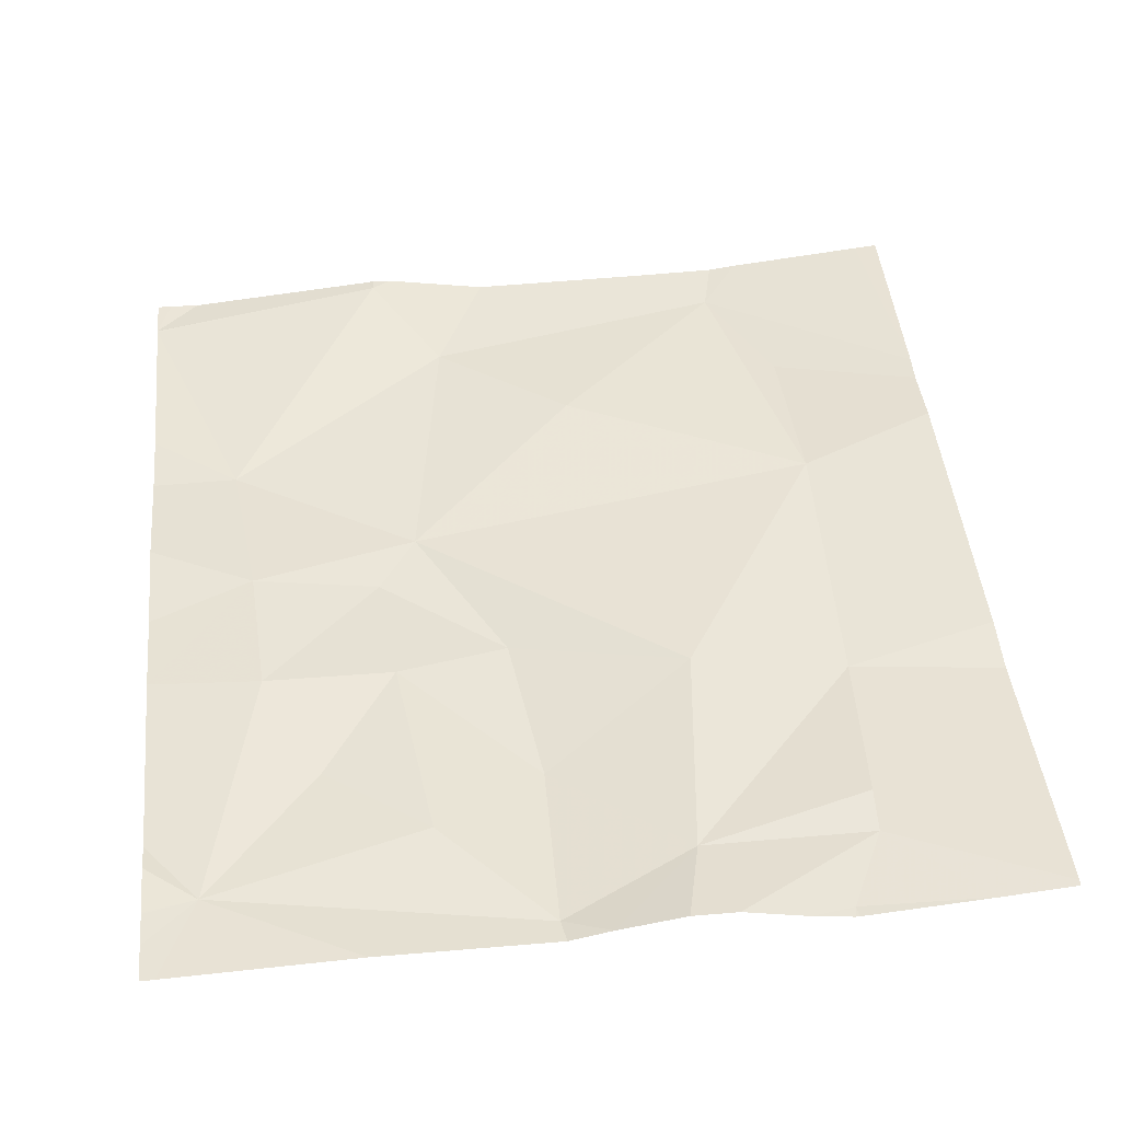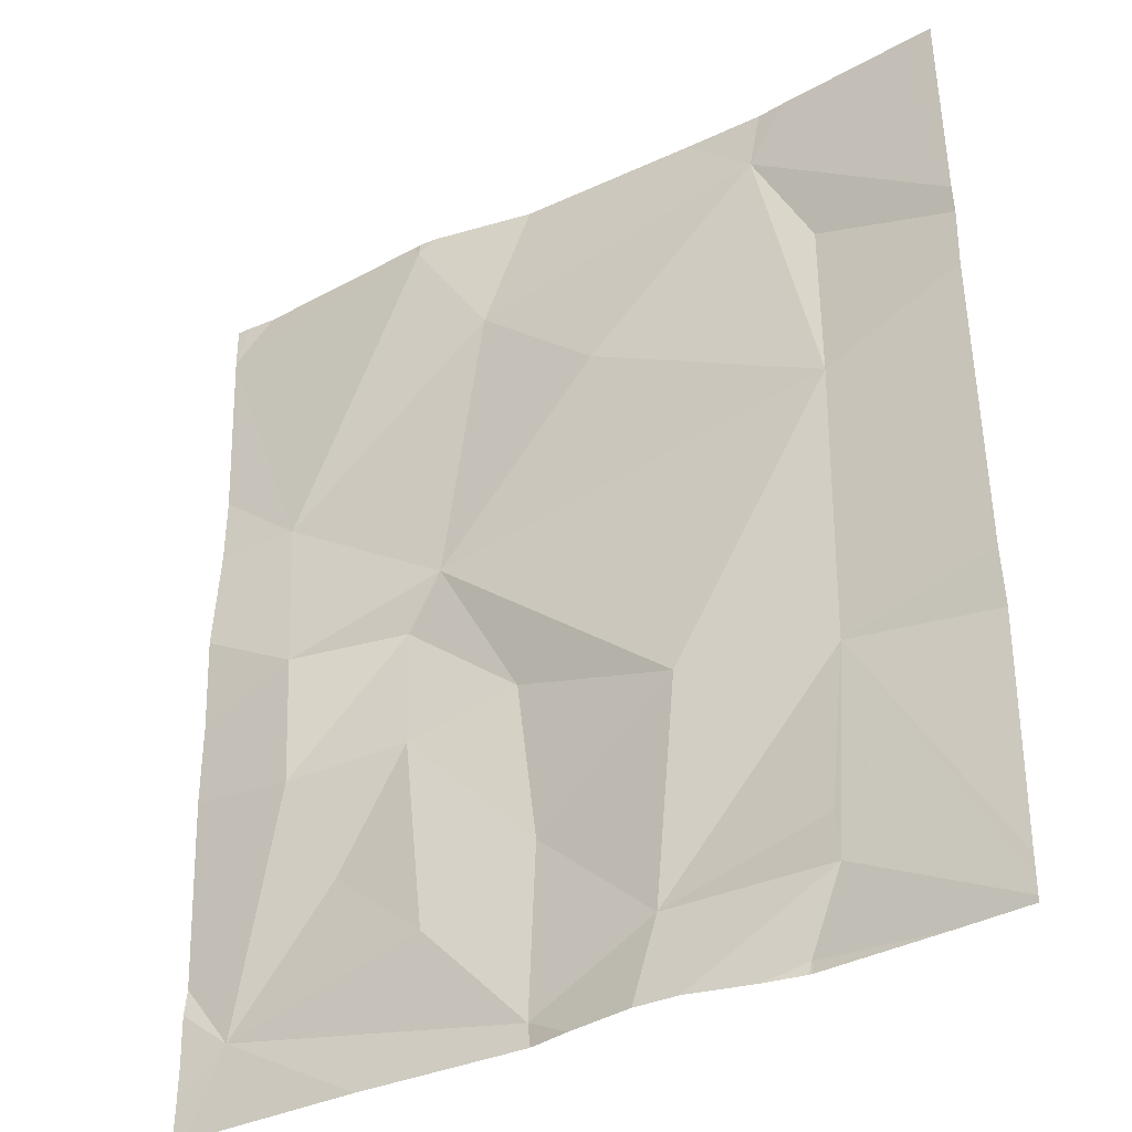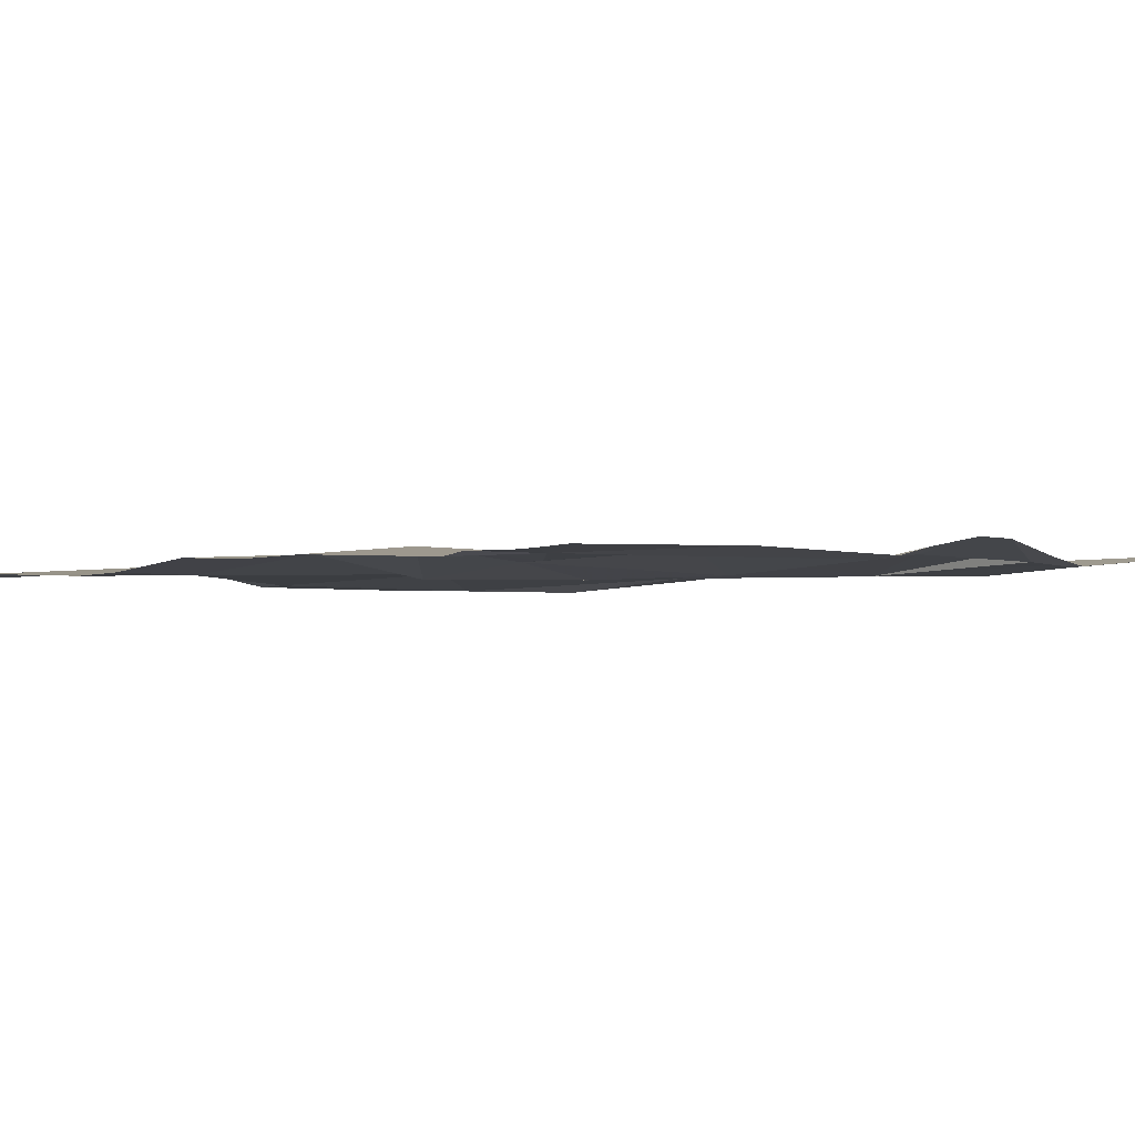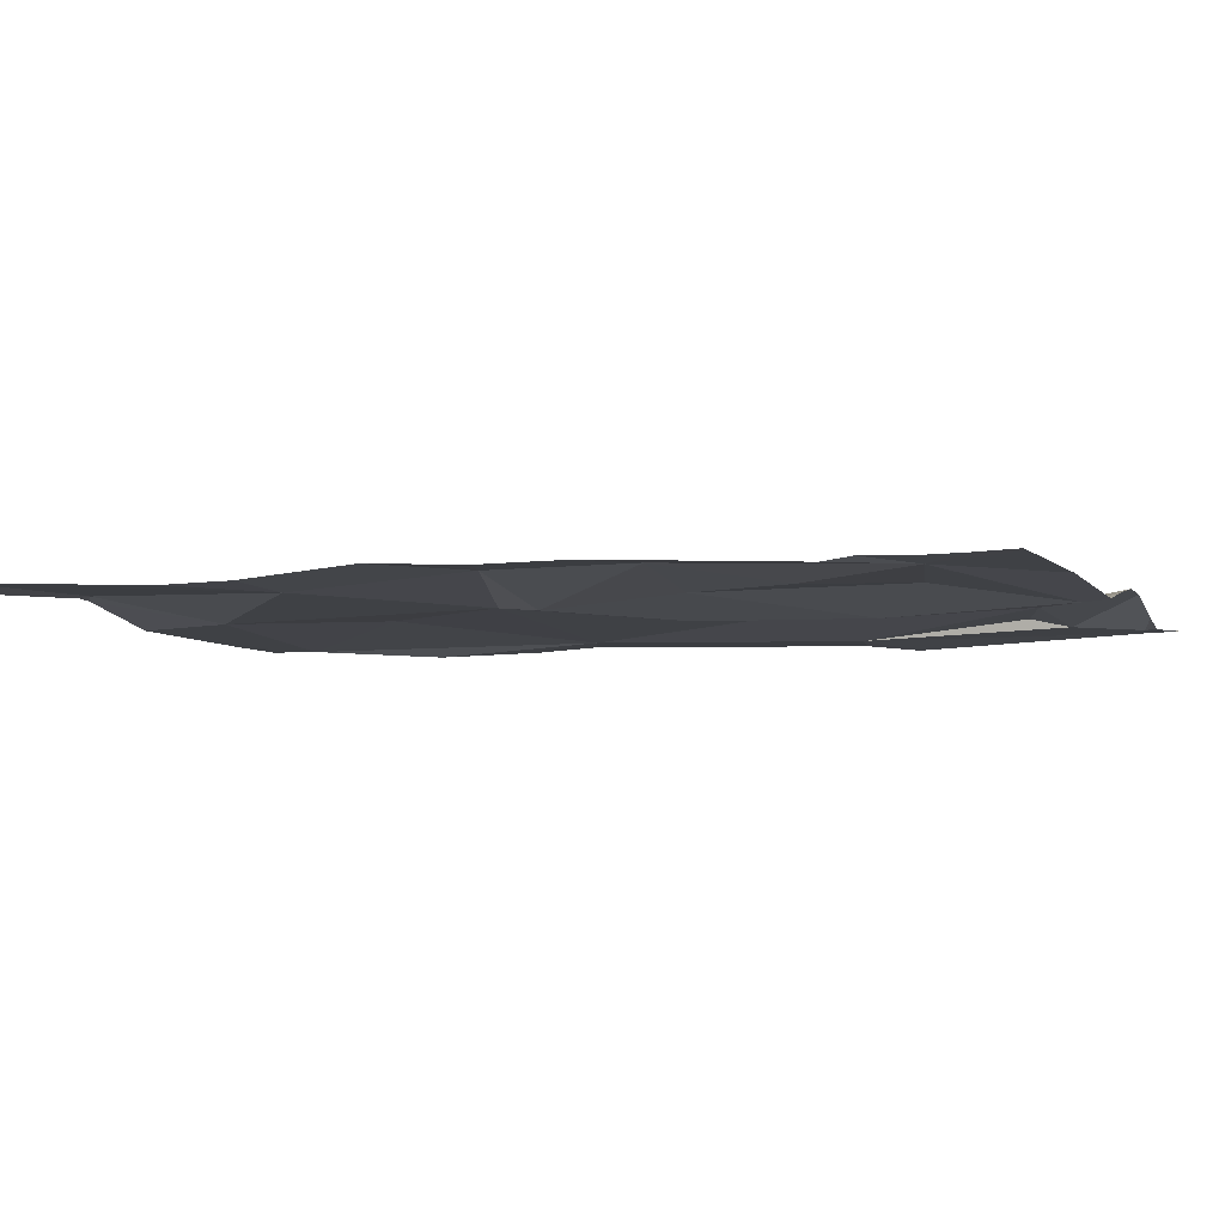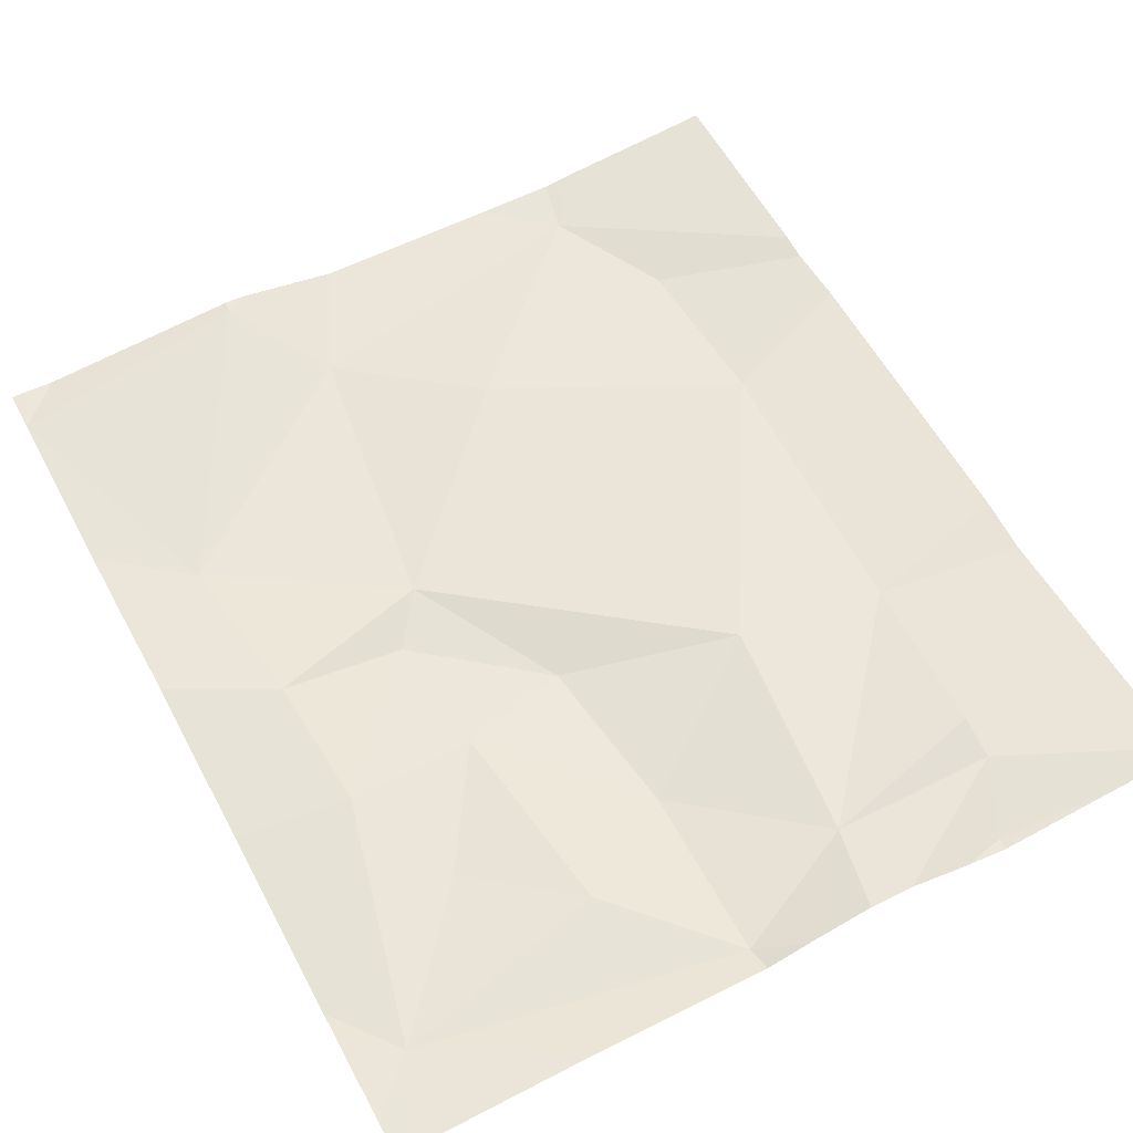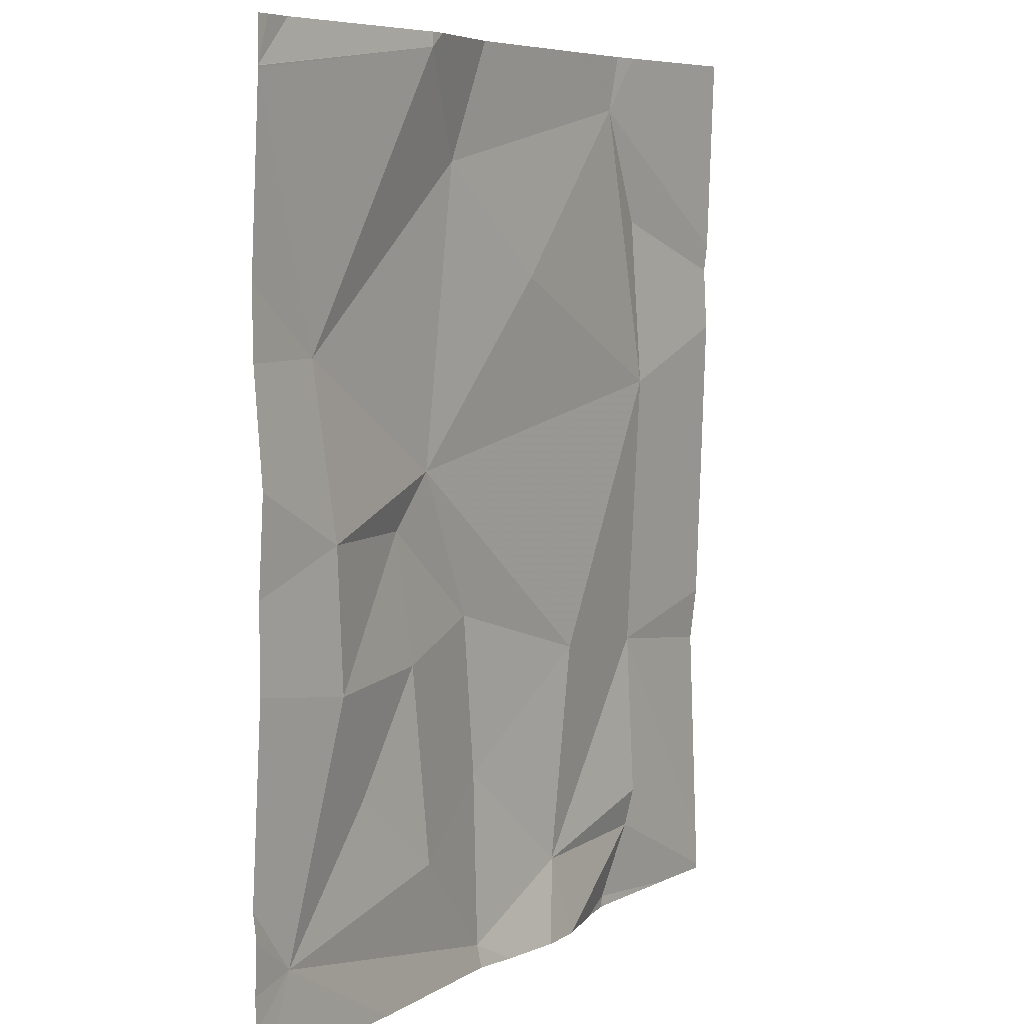
<metadata>
{"format":"obj","ext":"obj","renderer":"f3d","projection":"perspective","resolution":1024,"background":"white","views":[{"elev":43.7,"azim":-5.8,"up":"+Z"},{"elev":-36.0,"azim":30.3,"up":"+Y"},{"elev":-3.4,"azim":-41.8,"up":"+Z"},{"elev":-6.8,"azim":-69.7,"up":"+Z"},{"elev":55.6,"azim":-27.9,"up":"+Z"},{"elev":6.9,"azim":-59.4,"up":"+Y"}]}
</metadata>
<code>
v -66.54 283.1 490.7
v -66.58 283 490.7
v -65.64 283 490.7
v -65.64 283 490.7
v -65.81 283.8 490.7
v -65.64 284 490.7
v -65.81 283.6 490.7
v -66.37 283 490.7
v -66.17 283 490.7
v -66.17 283 490.7
v -65.83 284 490.7
v -66.58 284 490.7
v -65.86 284 490.7
v -66.31 284 490.7
v -65.83 283.1 490.7
v -66.02 283.1 490.7
v -65.82 283.3 490.7
v -65.99 283 490.7
v -66.04 283 490.7
v -66.12 283 490.7
v -65.87 283 490.7
v -65.83 283.1 490.7
v -66.17 283.2 490.7
v -66.29 283.1 490.7
v -66.41 283.2 490.7
v -66.32 283.4 490.7
v -66.47 283.3 490.7
v -66.33 283.5 490.7
v -65.99 283.3 490.7
v -65.64 283.4 490.7
v -65.64 283.3 490.7
v -65.72 283 490.7
v -65.87 283 490.7
v -66.29 283.6 490.7
v -66.19 283.4 490.7
v -66.23 283.9 490.7
v -66.08 283.8 490.7
v -65.88 284 490.7
v -65.64 283 490.7
v -65.64 283.6 490.7
v -66.31 284 490.7
v -66.5 283.7 490.7
v -65.64 283.7 490.7
v -65.64 283 490.7
v -66.48 283.5 490.7
v -65.64 283.8 490.7
v -65.92 283 490.7
v -65.87 283 490.7
v -66.6 283 490.7
v -66.6 283 490.7
v -66.6 283.1 490.7
v -66.6 283.1 490.7
v -66.6 284 490.7
v -66.6 284 490.7
v -66.6 284 490.7
v -66.6 284 490.7
v -66.6 283.1 490.7
v -66.6 283.1 490.7
v -66.6 283.7 490.7
v -66.6 283.6 490.7
v -66.6 283.8 490.7
v -66.6 283.4 490.7
v -66.6 283.5 490.7
v -65.64 283.8 490.7
v -66.29 284 490.7
v -65.96 284 490.7
v -66.17 284 490.7
v -66.54 284 490.7
v -65.67 284 490.7
v -66.32 284 490.7
v -66.55 284 490.7
v -66.6 284 490.7
f 5 7 43
f 49 1 50
f 8 1 2
f 32 21 33
f 22 32 44
f 20 10 9
f 9 10 8
f 16 15 17
f 33 21 48
f 48 21 47
f 67 36 66
f 47 21 22
f 18 22 16
f 19 16 20
f 22 21 32
f 23 10 16
f 25 24 26
f 27 26 28
f 29 23 16
f 68 54 41
f 43 17 40
f 29 34 35
f 66 38 13
f 22 15 16
f 17 22 39
f 17 15 22
f 36 34 37
f 65 41 36
f 47 22 18
f 18 16 19
f 38 5 46
f 11 64 69
f 29 17 7
f 27 25 26
f 7 5 38
f 36 38 66
f 55 41 56
f 1 25 27
f 24 25 1
f 10 1 8
f 42 36 41
f 45 42 59
f 7 38 37
f 36 37 38
f 64 38 46
f 68 41 70
f 42 45 34
f 23 24 10
f 17 29 16
f 45 27 28
f 26 23 35
f 24 23 26
f 58 27 62
f 29 35 23
f 10 24 1
f 62 45 63
f 34 28 35
f 29 7 34
f 28 26 35
f 16 10 20
f 34 36 42
f 34 7 37
f 31 17 4
f 65 36 67
f 28 34 45
f 49 2 1
f 30 17 31
f 50 1 51
f 51 1 52
f 14 41 65
f 40 17 30
f 52 1 57
f 12 53 71
f 3 17 39
f 53 54 68
f 55 42 41
f 4 17 3
f 56 41 54
f 13 38 11
f 57 1 58
f 39 22 44
f 58 1 27
f 59 42 61
f 60 45 59
f 11 38 64
f 46 5 43
f 61 42 55
f 43 7 17
f 62 27 45
f 63 45 60
f 69 64 6
f 70 41 14
f 71 53 68
f 72 53 12

</code>
